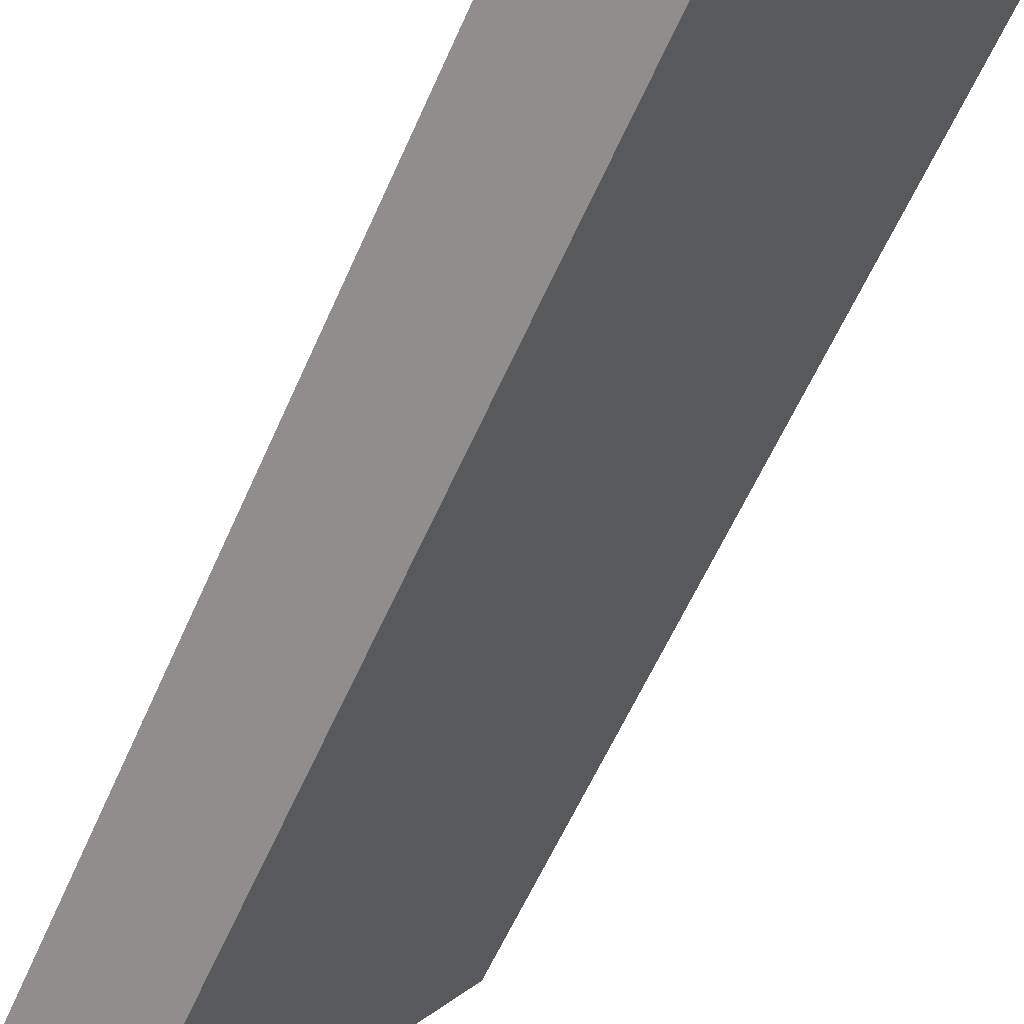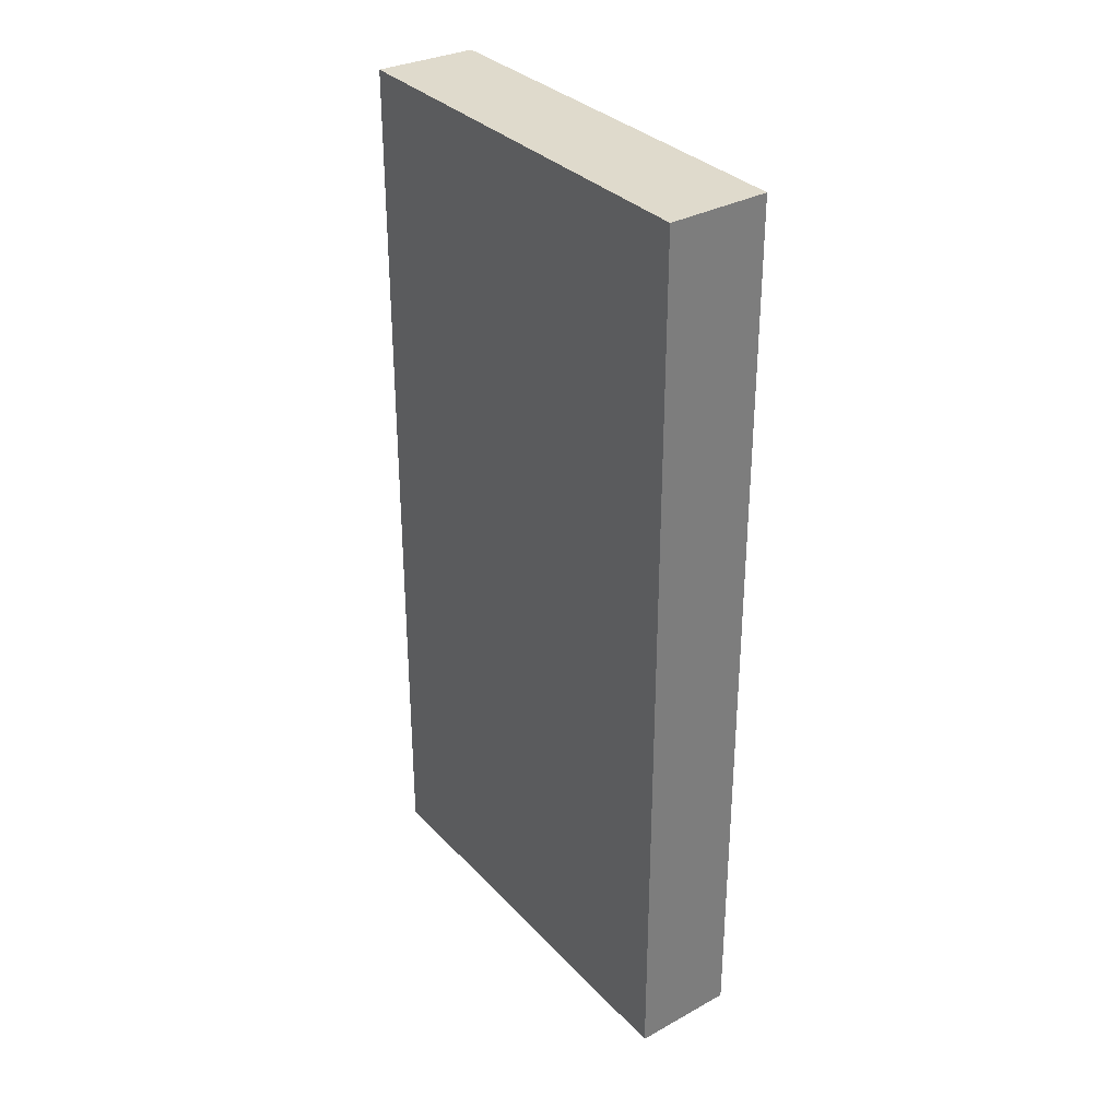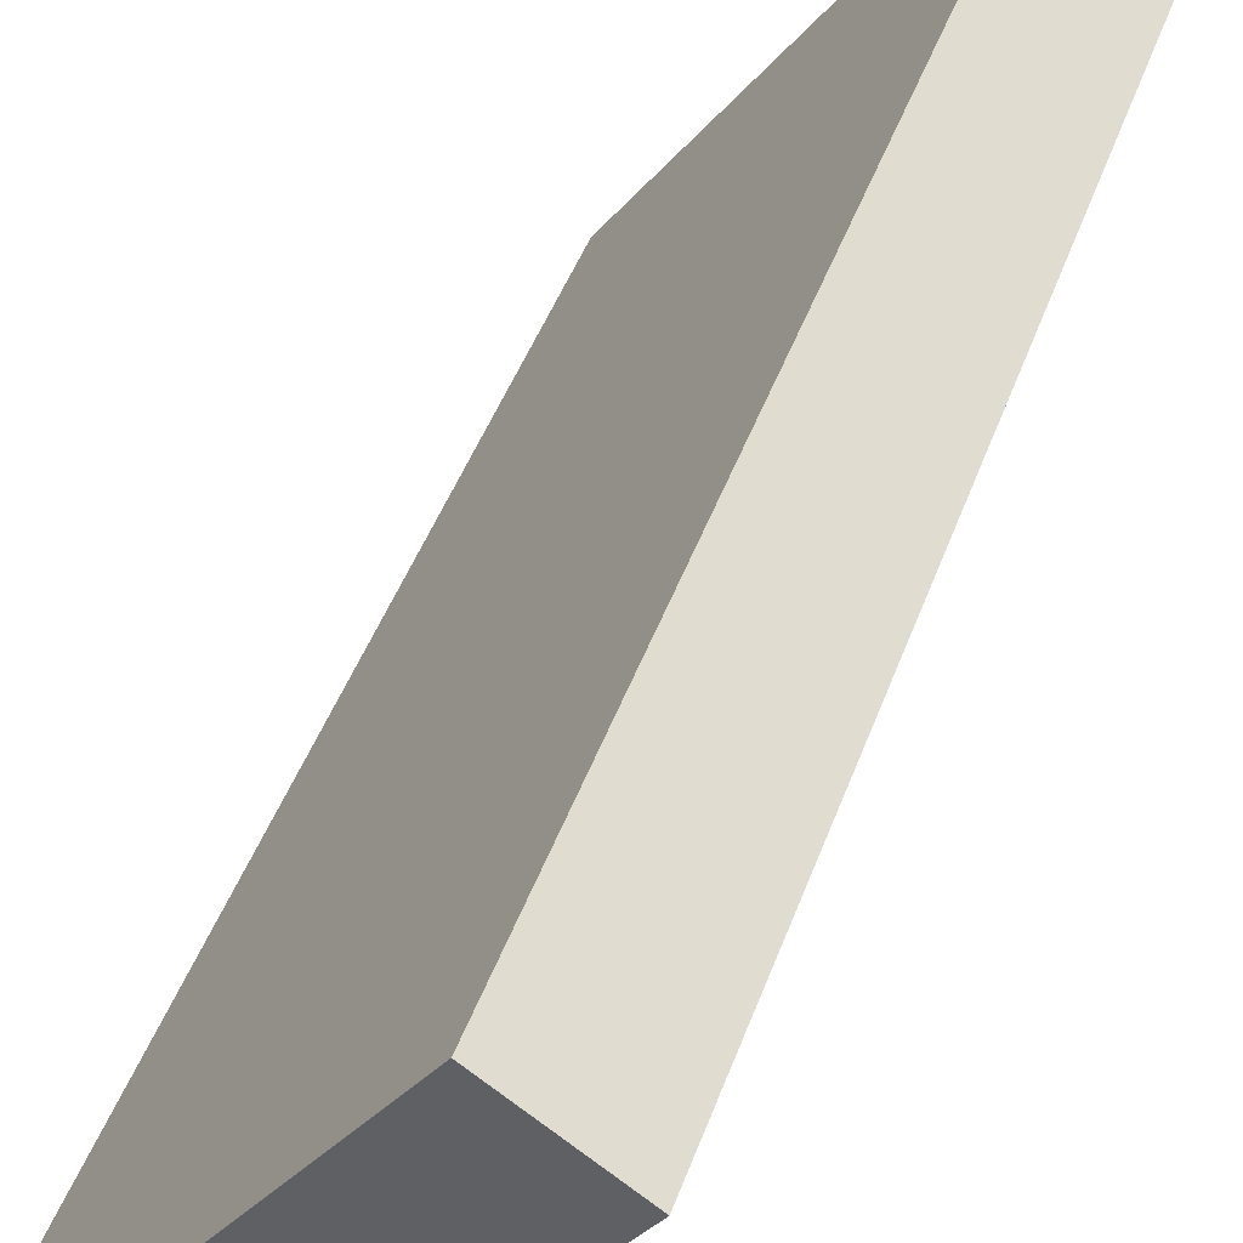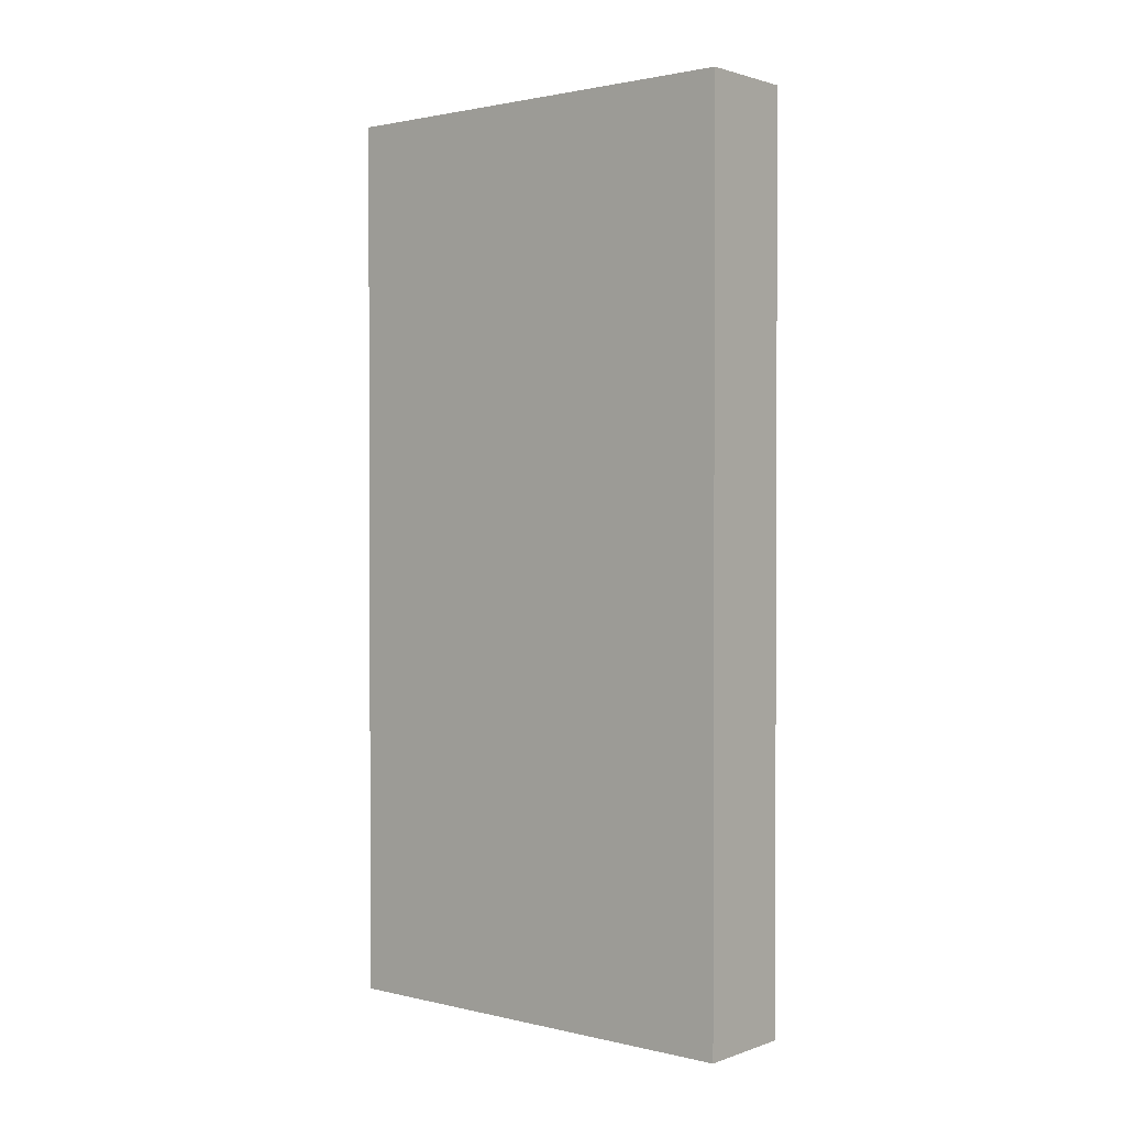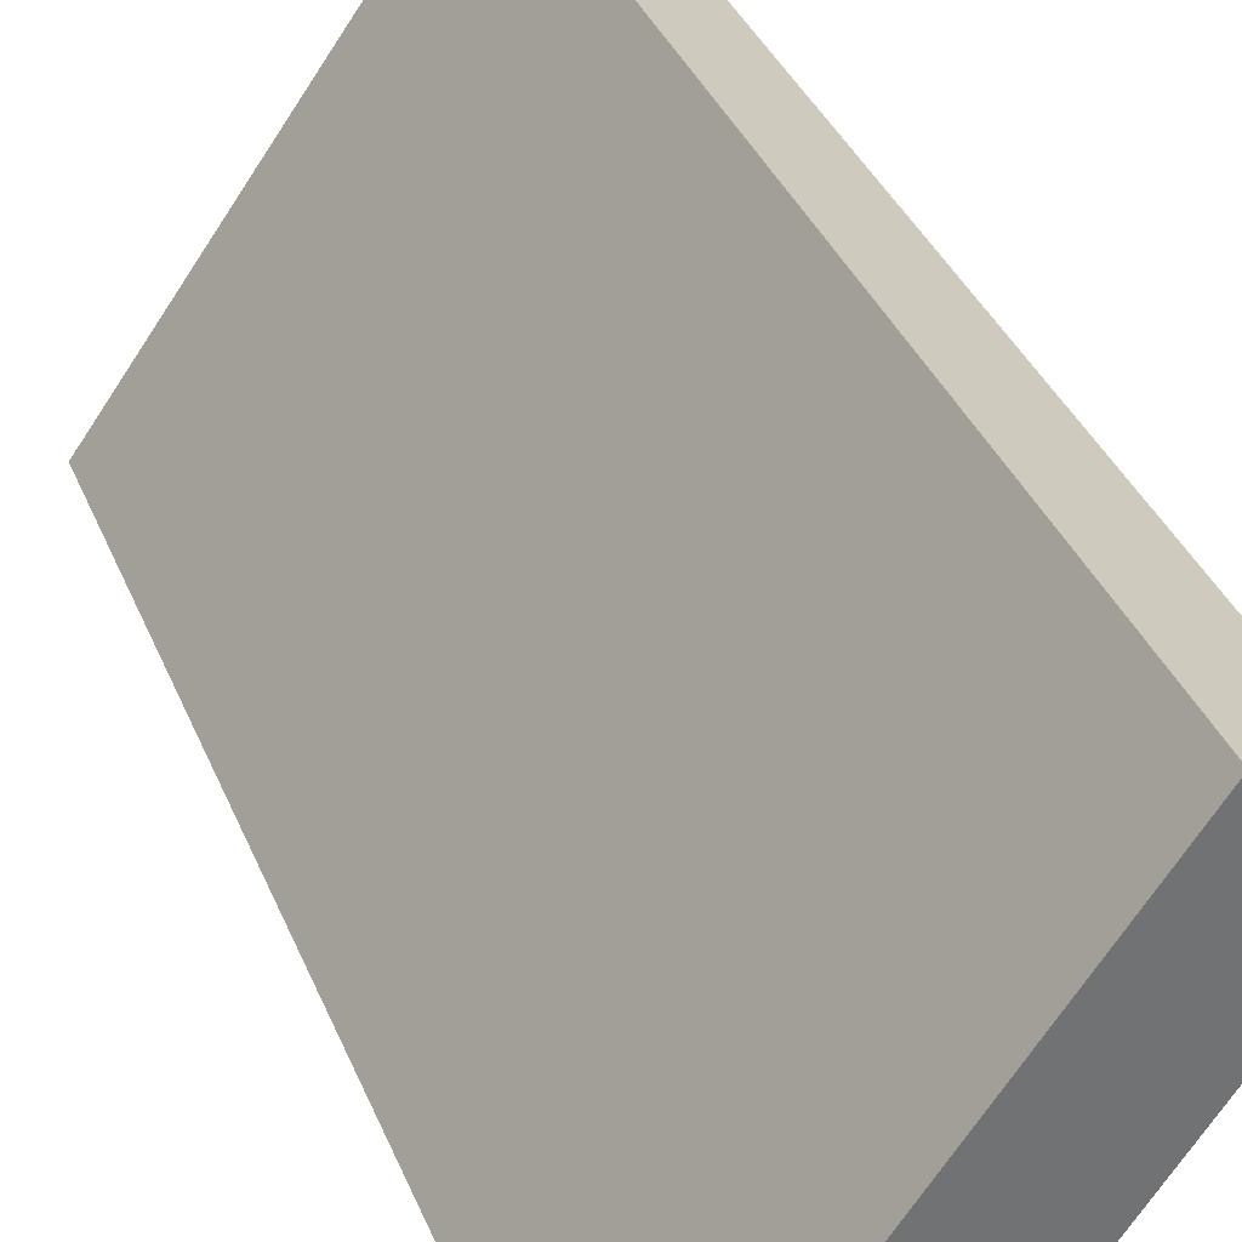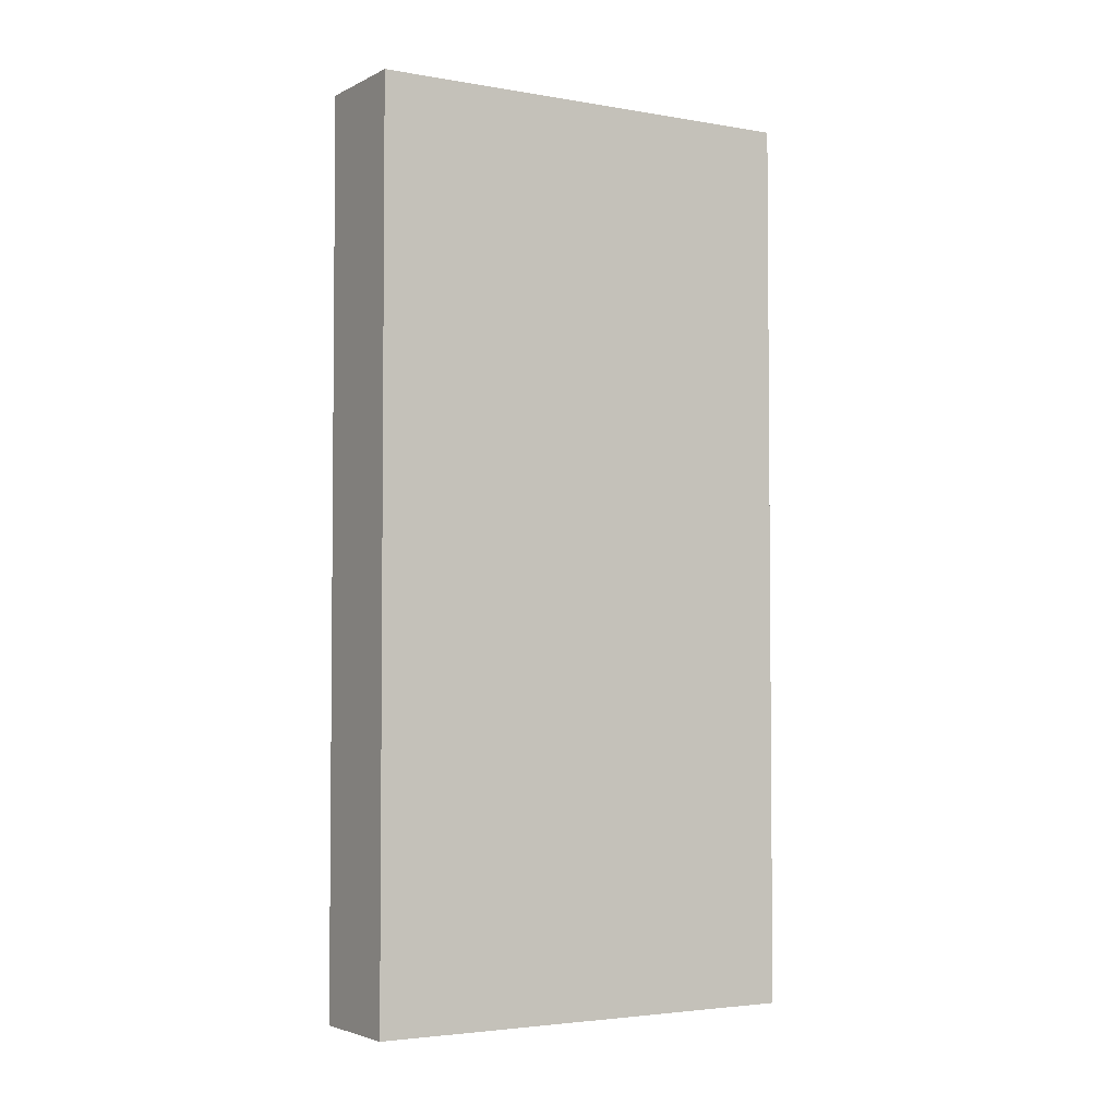
<metadata>
{"format":"obj","ext":"obj","renderer":"f3d","projection":"perspective","resolution":1024,"background":"white","views":[{"elev":-57.6,"azim":-23.2,"up":"+Z"},{"elev":32.4,"azim":-179.9,"up":"+Y"},{"elev":43.6,"azim":18.6,"up":"+Z"},{"elev":1.5,"azim":166.1,"up":"+Y"},{"elev":35.4,"azim":-20.0,"up":"+Z"},{"elev":-3.4,"azim":-84.9,"up":"+Y"}]}
</metadata>
<code>
v  2.82 9.916 3.964
v  0.906 9.916 -0.699
v  0 9.916 6.072e-16
v  3.751 9.916 3.324
v  2.82 -2.427e-16 3.964
v  3.751 -2.035e-16 3.324
v  0.906 4.28e-17 -0.699
v  0 0 0
g defaultobject
f 1 2 3
f 2 1 4
f 5 4 1
f 4 5 6
f 6 2 4
f 2 6 7
f 7 3 2
f 3 7 8
f 8 1 3
f 1 8 5
f 5 7 6
f 7 5 8

</code>
